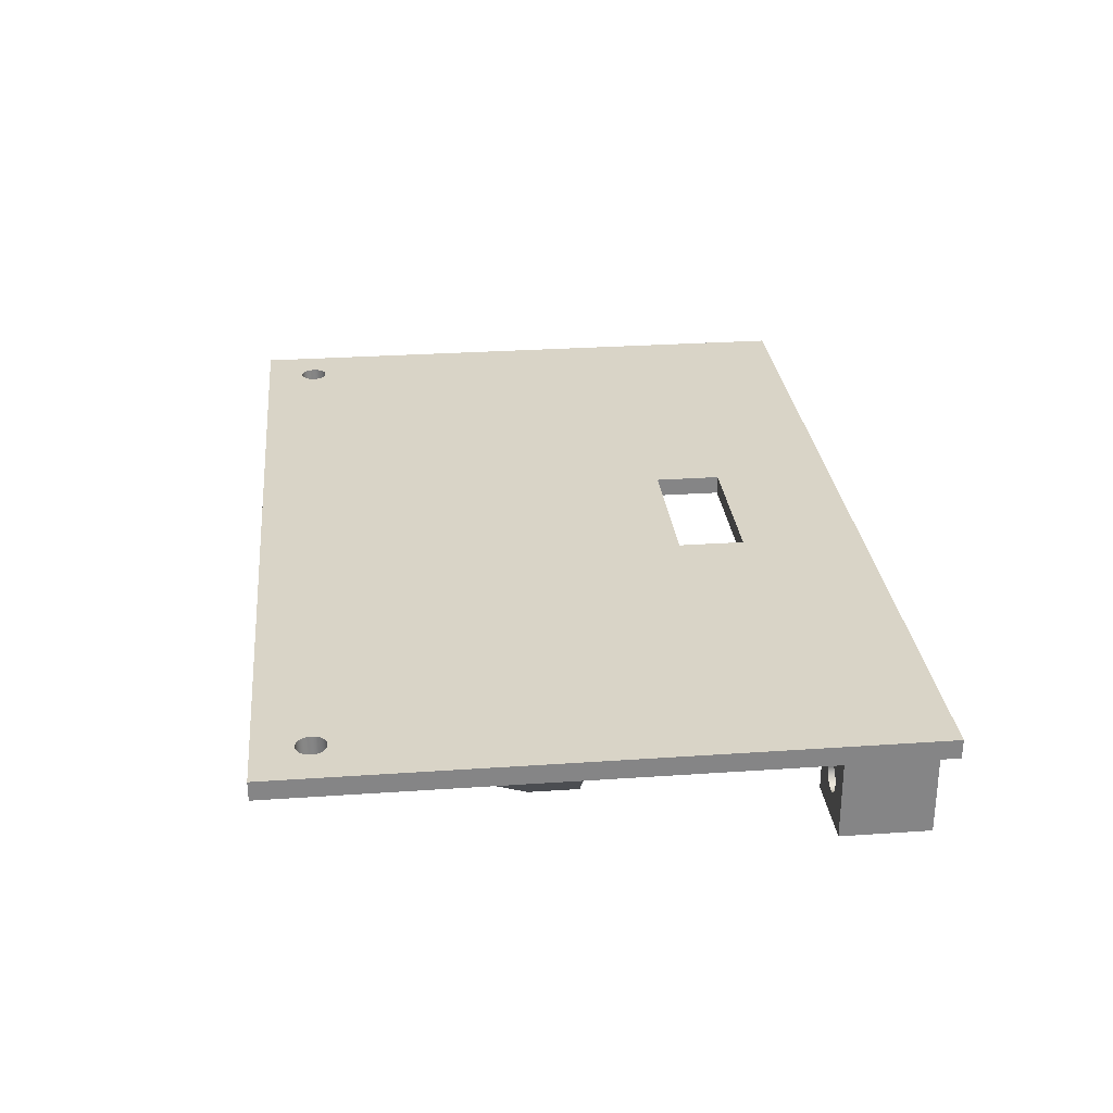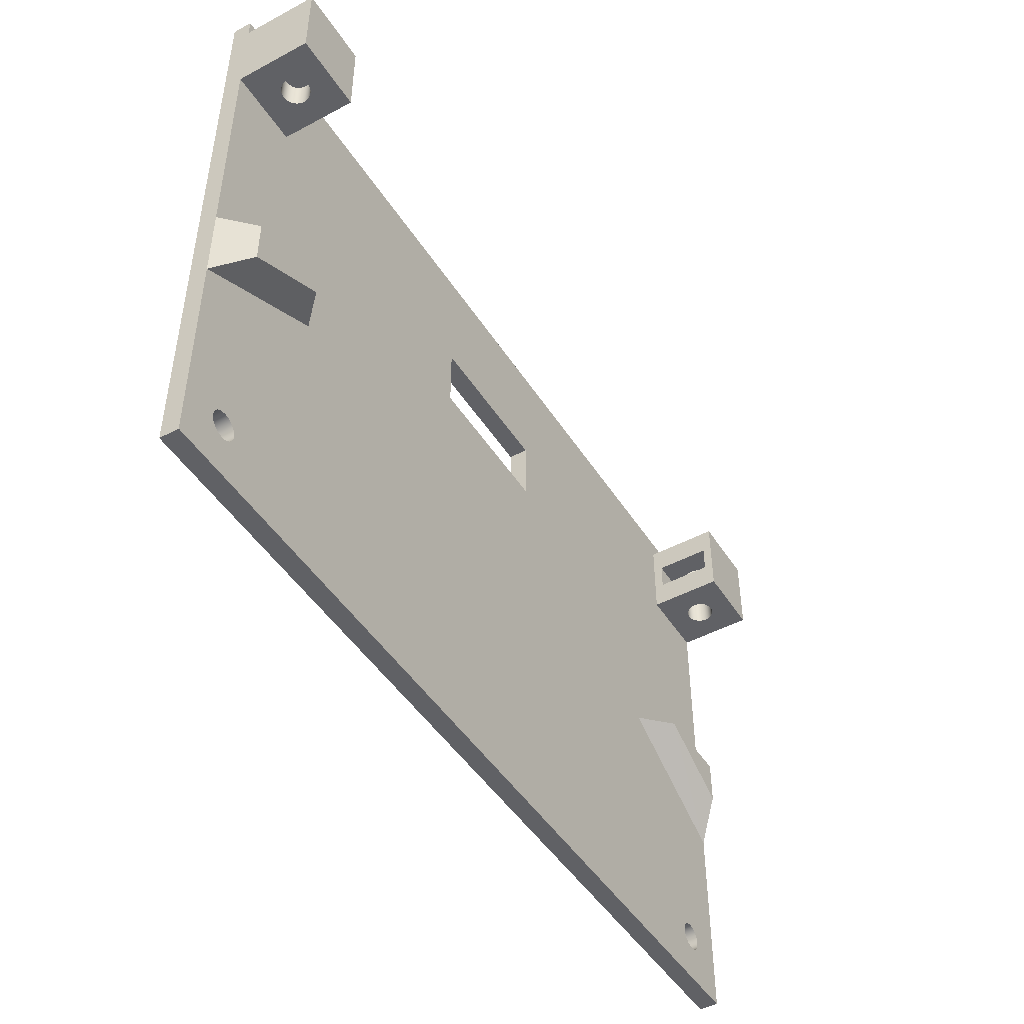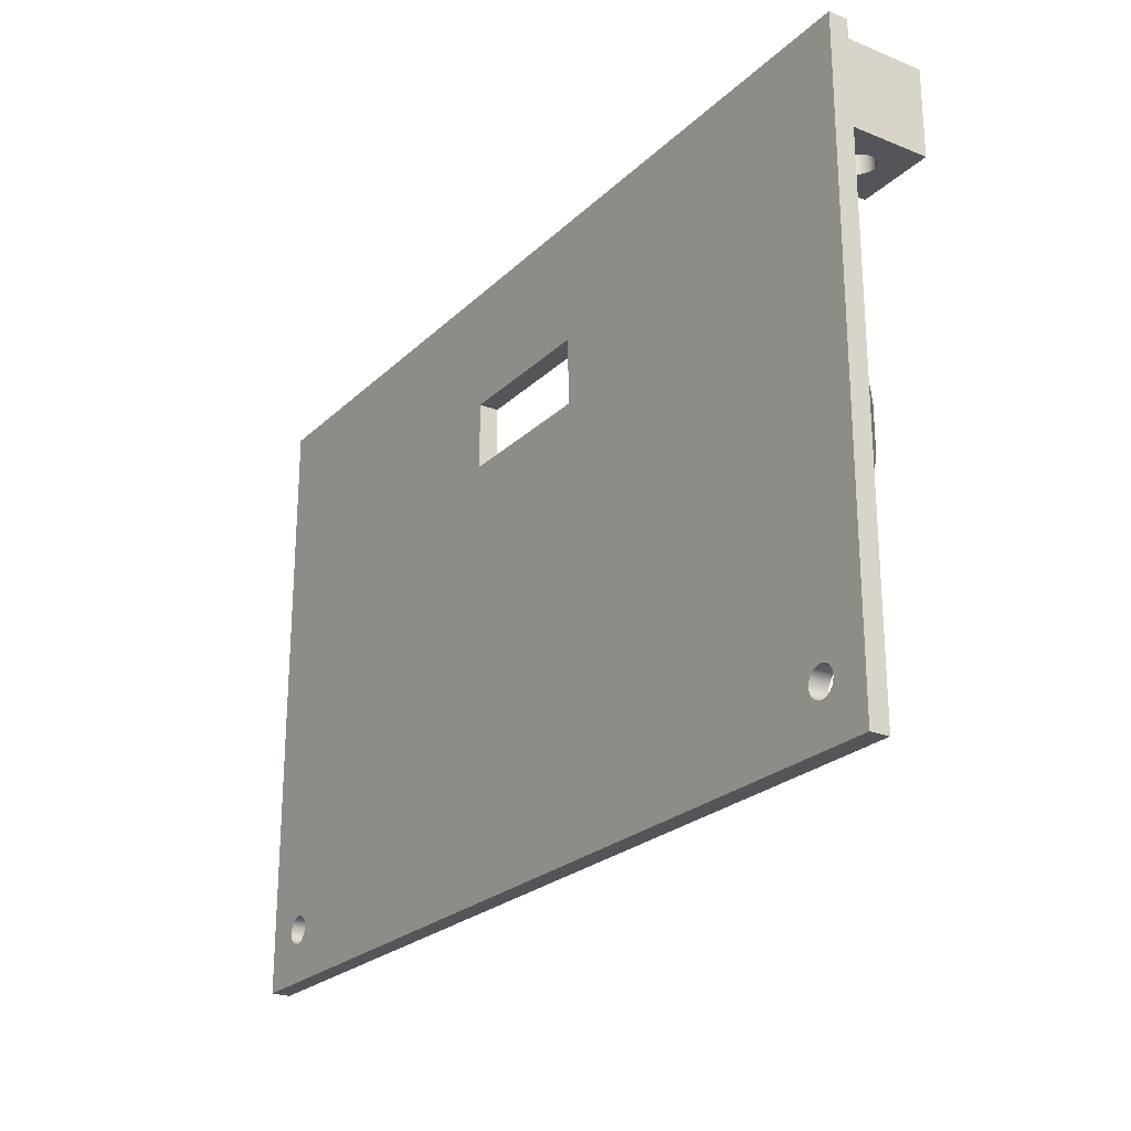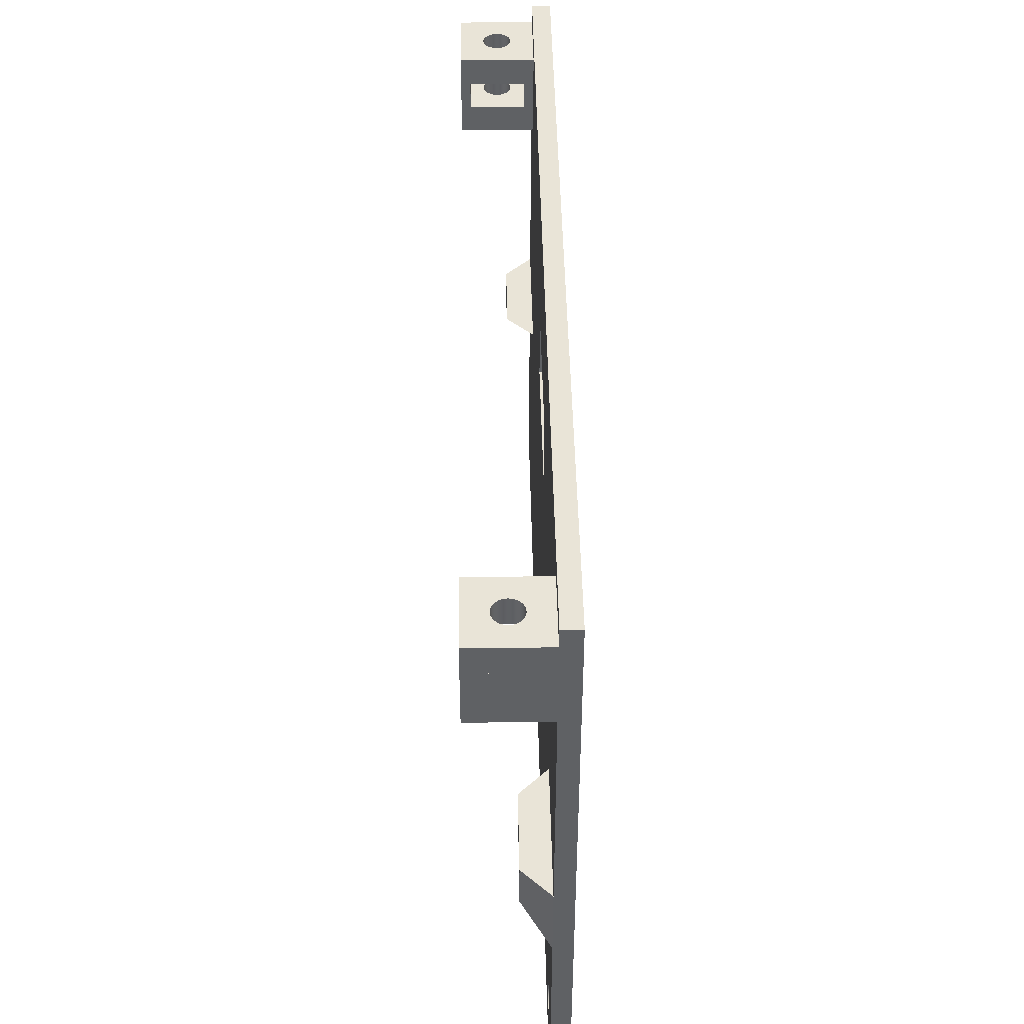
<metadata>
{"format":"obj","ext":"obj","renderer":"f3d","projection":"perspective","resolution":1024,"background":"white","views":[{"elev":28.5,"azim":-95.9,"up":"+Y"},{"elev":-47.1,"azim":-58.9,"up":"+Z"},{"elev":-24.1,"azim":-123.6,"up":"+Z"},{"elev":43.4,"azim":89.1,"up":"+Z"}]}
</metadata>
<code>
g Mesh1 Group2 Group1 Model
v 6.862 100 7.176
v 6.5 100 7.326
v 6.5 98 7.326
v 6.862 98 7.176
f 1 2 3 4
v 2 100 3
f 1 5 2
v 7.25 100 7.125
f 6 5 1
v 98 100 3
f 5 6 7
v 92.75 100 7.131
f 8 7 6
v 93.14 100 7.182
f 9 7 8
v 93.5 100 7.331
f 10 7 9
v 93.81 100 7.569
f 11 7 10
v 94.04 100 7.878
f 12 7 11
v 94.19 100 8.238
f 13 7 12
v 94.24 100 8.625
f 14 7 13
v 98 100 68
f 7 14 15
v 94.19 100 9.012
f 15 14 16
v 94.24 98 8.625
v 94.19 98 9.012
f 16 14 17 18
v 94.19 98 8.238
f 14 13 19 17
v 94.04 98 7.878
f 13 12 20 19
v 93.81 98 7.569
f 12 11 21 20
v 93.5 98 7.331
f 11 10 22 21
v 93.14 98 7.182
f 10 9 23 22
v 92.75 98 7.131
f 9 8 24 23
v 92.36 100 7.182
v 92.36 98 7.182
f 8 25 26 24
v 7.638 100 7.176
f 8 27 25
f 27 8 6
v 7.25 98 7.125
v 7.638 98 7.176
f 27 6 28 29
f 6 1 4 28
v 2 98 3
f 4 30 28
f 3 30 4
v 6.189 98 7.564
f 31 30 3
v 5.951 98 7.875
f 32 30 31
v 5.801 98 8.237
f 33 30 32
v 5.75 98 8.625
f 34 30 33
v 2 98 68
f 30 34 35
v 5.801 98 9.013
f 35 34 36
v 5.75 100 8.625
v 5.801 100 9.013
f 37 38 36 34
v 2 100 68
f 37 39 38
f 37 5 39
v 5.801 100 8.237
f 40 5 37
v 5.951 100 7.875
f 41 5 40
v 6.189 100 7.564
f 42 5 41
f 2 5 42
f 2 42 31 3
f 42 41 32 31
f 41 40 33 32
f 40 37 34 33
f 5 30 35 39
v 98 98 3
f 7 43 30 5
v 98 98 68
f 43 7 15 44
f 44 15 39 35
v 58 100 55
f 15 45 39
v 58 100 48
f 15 46 45
v 7.25 100 10.12
f 15 47 46
v 92.75 100 10.12
f 15 48 47
v 93.14 100 10.07
f 15 49 48
v 93.5 100 9.919
f 15 50 49
v 93.81 100 9.681
f 15 51 50
v 94.04 100 9.372
f 15 52 51
f 15 16 52
v 94.04 98 9.372
f 52 16 18 53
f 18 44 53
f 17 44 18
f 17 43 44
f 19 43 17
f 20 43 19
f 21 43 20
f 22 43 21
f 23 43 22
f 24 43 23
f 43 24 30
f 30 24 28
f 24 29 28
f 29 24 26
v 8 98 7.326
f 29 26 54
v 92 98 7.331
f 54 26 55
v 92 100 7.331
f 25 56 55 26
v 8 100 7.326
f 25 57 56
f 25 27 57
f 57 27 29 54
v 8.311 100 7.564
v 8.311 98 7.564
f 58 57 54 59
f 56 57 58
v 91.69 100 7.569
f 56 58 60
v 8.549 100 7.875
f 60 58 61
v 8.549 98 7.875
f 61 58 59 62
v 91.69 98 7.569
f 59 63 62
f 59 55 63
f 54 55 59
f 56 60 63 55
v 91.46 100 7.878
v 91.46 98 7.878
f 60 64 65 63
f 60 61 64
v 8.699 100 8.237
f 64 61 66
v 8.699 98 8.237
f 66 61 62 67
f 62 65 67
f 62 63 65
v 91.31 98 8.238
f 67 65 68
v 91.31 100 8.238
f 64 69 68 65
f 64 66 69
v 8.75 100 8.625
f 69 66 70
v 8.75 98 8.625
f 70 66 67 71
f 67 68 71
v 91.26 98 8.625
f 71 68 72
v 91.26 100 8.625
f 69 73 72 68
f 69 70 73
v 8.699 100 9.013
f 73 70 74
v 8.699 98 9.013
f 74 70 71 75
f 71 72 75
v 91.31 98 9.012
f 75 72 76
v 91.31 100 9.012
f 73 77 76 72
f 73 74 77
v 91.46 100 9.372
f 77 74 78
v 8.549 100 9.375
f 78 74 79
v 8.549 98 9.375
f 79 74 75 80
v 91.46 98 9.372
f 75 81 80
f 75 76 81
f 77 78 81 76
v 91.69 100 9.681
v 91.69 98 9.681
f 78 82 83 81
f 78 79 82
v 8.311 100 9.686
f 82 79 84
v 8.311 98 9.686
f 84 79 80 85
f 80 83 85
f 80 81 83
v 92 98 9.919
f 85 83 86
v 92 100 9.919
f 82 87 86 83
f 82 84 87
v 8 100 9.924
f 87 84 88
v 8 98 9.924
f 88 84 85 89
f 85 86 89
v 92.36 98 10.07
f 89 86 90
v 92.36 100 10.07
f 87 91 90 86
f 87 88 91
v 7.638 100 10.07
f 91 88 92
v 7.638 98 10.07
f 92 88 89 93
f 89 90 93
v 92.75 98 10.12
f 93 90 94
f 91 48 94 90
f 91 92 48
f 48 92 47
v 7.25 98 10.12
f 47 92 93 95
f 93 94 95
f 94 44 95
v 93.14 98 10.07
f 96 44 94
v 93.5 98 9.919
f 97 44 96
v 93.81 98 9.681
f 98 44 97
f 53 44 98
f 51 52 53 98
f 50 51 98 97
f 49 50 97 96
f 48 49 96 94
v 58 98 48
f 95 44 99
v 58 98 55
f 99 44 100
v 42 98 55
f 100 44 101
f 35 101 44
v 42 98 48
f 35 102 101
f 35 95 102
v 6.862 98 10.07
f 35 103 95
v 6.5 98 9.924
f 35 104 103
v 6.189 98 9.686
f 35 105 104
v 5.951 98 9.375
f 35 106 105
f 35 36 106
v 5.951 100 9.375
f 38 107 106 36
f 38 39 107
v 6.189 100 9.686
f 107 39 108
v 6.5 100 9.924
f 108 39 109
v 6.862 100 10.07
f 109 39 110
f 110 39 47
v 42 100 48
f 47 39 111
v 42 100 55
f 111 39 112
f 112 39 45
f 100 101 112 45
f 101 102 111 112
f 102 99 46 111
f 102 95 99
f 99 100 45 46
f 46 47 111
f 110 47 95 103
f 109 110 103 104
f 108 109 104 105
f 107 108 105 106
g Mesh2 Group3 Group1 Model
v 16.9 98 33
v 2 98 25
v 2 98 33
f 113 114 115
v 13.92 95 33
v 5 95 28.2
f 113 116 117 114
v 5 95 33
f 116 113 115 118
f 116 117 114 113
f 117 116 118
f 114 117 118 115
f 117 118 115 114
g Mesh3 Group5 Group4 Group1 Model
v 2 90 66
v 4.701 93.25 66
v 2 98 66
f 119 120 121
v 4.939 92.94 66
f 120 119 122
v 5.25 92.7 66
f 122 119 123
v 10 90 66
f 123 119 124
v 2 90 63
v 10 90 63
f 119 125 126 124
v 2 98 63
f 125 119 121 127
v 10 98 66
v 10 98 63
f 127 121 128 129
v 5.25 95.3 66
f 121 130 128
v 4.939 95.06 66
f 130 121 131
v 4.701 94.75 66
f 131 121 132
v 4.551 94.39 66
f 132 121 133
v 4.5 94 66
f 133 121 134
v 4.551 93.61 66
f 121 135 134
f 121 120 135
v 4.701 93.25 63
v 4.551 93.61 63
f 135 120 136 137
v 4.939 92.94 63
f 120 122 138 136
v 5.25 92.7 63
f 122 123 139 138
v 5.612 92.55 66
v 5.612 92.55 63
f 123 140 141 139
f 123 124 140
v 6 92.5 66
f 140 124 142
v 6.388 92.55 66
f 142 124 143
v 6.75 92.7 66
f 143 124 144
v 7.061 92.94 66
f 144 124 145
v 7.299 93.25 66
f 145 124 146
v 7.449 93.61 66
f 146 124 147
v 7.5 94 66
f 147 124 148
f 128 148 124
v 7.449 94.39 66
f 128 149 148
v 7.299 94.75 66
f 128 150 149
v 7.061 95.06 66
f 128 151 150
v 6.75 95.3 66
f 128 152 151
v 6.388 95.45 66
f 128 153 152
v 6 95.5 66
f 128 154 153
v 5.612 95.45 66
f 128 155 154
f 128 130 155
v 5.25 95.3 63
v 5.612 95.45 63
f 155 130 156 157
v 4.939 95.06 63
f 130 131 158 156
v 4.701 94.75 63
f 131 132 159 158
v 4.551 94.39 63
f 132 133 160 159
v 4.5 94 63
f 133 134 161 160
f 134 135 137 161
f 137 125 161
f 136 125 137
f 138 125 136
f 139 125 138
f 125 139 126
f 126 139 141
v 6 92.5 63
f 126 141 162
f 140 142 162 141
v 6.388 92.55 63
f 142 143 163 162
v 6.75 92.7 63
f 143 144 164 163
v 7.061 92.94 63
f 144 145 165 164
v 7.299 93.25 63
f 145 146 166 165
v 7.449 93.61 63
f 146 147 167 166
v 7.5 94 63
f 147 148 168 167
v 7.449 94.39 63
f 148 149 169 168
v 7.299 94.75 63
f 149 150 170 169
v 7.061 95.06 63
f 150 151 171 170
v 6.75 95.3 63
f 151 152 172 171
v 6.388 95.45 63
f 152 153 173 172
v 6 95.5 63
f 153 154 174 173
f 154 155 157 174
f 157 129 174
f 156 129 157
f 156 127 129
f 158 127 156
f 159 127 158
f 127 159 125
f 125 159 160
f 125 160 161
f 174 129 173
f 173 129 172
f 172 129 171
f 171 129 170
f 170 129 169
f 169 129 168
f 126 168 129
f 126 167 168
f 126 166 167
f 126 165 166
f 126 164 165
f 126 163 164
f 126 162 163
f 124 126 129 128
g Mesh4 Group6 Group4 Group1 Model
v 2 97 60
v 2 91.01 60
v 2 91.01 63
v 2 97 63
f 175 176 177 178
v 2.408 97 60
v 2.408 91.01 60
f 179 180 176 175
v 2.408 97 63
v 2.408 91.01 63
f 180 179 181 182
f 179 175 178 181
f 182 181 178 177
f 176 180 182 177
g Mesh5 Group7 Group4 Group1 Model
v 7.299 94.75 60
v 7.061 95.06 60
v 7.061 95.06 57
v 7.299 94.75 57
f 183 184 185 186
v 10 98 60
f 187 184 183
v 6.75 95.3 60
f 187 188 184
v 6.388 95.45 60
f 187 189 188
v 6 95.5 60
f 187 190 189
v 5.612 95.45 60
f 187 191 190
v 5.25 95.3 60
f 187 192 191
v 2 98 60
f 193 192 187
v 4.939 95.06 60
f 192 193 194
v 4.701 94.75 60
f 194 193 195
v 4.551 94.39 60
f 195 193 196
v 4.5 94 60
f 196 193 197
v 4.551 93.61 60
f 193 198 197
v 4.701 93.25 60
f 193 199 198
v 2 90 60
f 200 199 193
v 4.939 92.94 60
f 199 200 201
v 5.25 92.7 60
f 201 200 202
v 10 90 60
f 202 200 203
v 2 90 57
v 10 90 57
f 200 204 205 203
v 2 98 57
f 204 200 193 206
v 10 98 57
f 206 193 187 207
f 203 205 207 187
v 7.5 94 57
f 205 208 207
v 7.449 93.61 57
f 205 209 208
v 7.299 93.25 57
f 205 210 209
v 7.061 92.94 57
f 205 211 210
v 6.75 92.7 57
f 205 212 211
v 6.388 92.55 57
f 205 213 212
v 6 92.5 57
f 205 214 213
v 5.612 92.55 57
f 205 215 214
v 5.25 92.7 57
f 205 216 215
f 204 216 205
v 4.939 92.94 57
f 216 204 217
v 4.701 93.25 57
f 217 204 218
v 4.551 93.61 57
f 218 204 219
v 4.5 94 57
f 219 204 220
v 4.551 94.39 57
f 204 221 220
v 4.701 94.75 57
f 204 222 221
f 206 222 204
v 4.939 95.06 57
f 222 206 223
v 5.25 95.3 57
f 223 206 224
f 224 206 207
v 5.612 95.45 57
f 224 207 225
v 6 95.5 57
f 225 207 226
v 6.388 95.45 57
f 226 207 227
v 6.75 95.3 57
f 227 207 228
f 228 207 185
f 185 207 186
v 7.449 94.39 57
f 186 207 229
f 229 207 208
v 7.5 94 60
v 7.449 94.39 60
f 230 231 229 208
f 187 231 230
f 187 183 231
f 231 183 186 229
f 187 230 203
v 7.449 93.61 60
f 232 203 230
v 7.299 93.25 60
f 233 203 232
v 7.061 92.94 60
f 234 203 233
v 6.75 92.7 60
f 235 203 234
v 6.388 92.55 60
f 236 203 235
v 6 92.5 60
f 237 203 236
v 5.612 92.55 60
f 238 203 237
f 202 203 238
f 202 238 215 216
f 238 237 214 215
f 237 236 213 214
f 236 235 212 213
f 235 234 211 212
f 234 233 210 211
f 233 232 209 210
f 232 230 208 209
f 201 202 216 217
f 199 201 217 218
f 198 199 218 219
f 197 198 219 220
f 196 197 220 221
f 195 196 221 222
f 194 195 222 223
f 192 194 223 224
f 191 192 224 225
f 190 191 225 226
f 189 190 226 227
f 188 189 227 228
f 184 188 228 185
g Mesh6 Group8 Group4 Group1 Model
v 10 97 63
v 2 97 63
f 239 129 127 240
v 10 97 60
f 241 187 129 239
v 2 97 60
f 187 241 242 193
f 242 241 239 240
f 193 242 240 127
f 187 193 127 129
g Mesh7 Group9 Group4 Group1 Model
v 10 91.01 60
v 10 91.01 63
f 203 243 244 126
f 203 200 176 243
f 200 203 126 125
f 125 126 244 177
f 243 176 177 244
f 176 200 125 177
g Mesh8 Group11 Group10 Group1 Model
v 98 98 66
v 95.3 94.75 66
v 98 90 66
f 245 246 247
v 95.06 95.06 66
f 246 245 248
v 94.75 95.3 66
f 248 245 249
v 90 98 66
f 249 245 250
v 98 98 63
v 90 98 63
f 245 251 252 250
v 98 90 63
f 251 245 247 253
v 90 90 66
v 90 90 63
f 253 247 254 255
v 94.75 92.7 66
f 247 256 254
v 95.06 92.94 66
f 256 247 257
v 95.3 93.25 66
f 257 247 258
v 95.45 93.61 66
f 258 247 259
v 95.5 94 66
f 259 247 260
v 95.45 94.39 66
f 247 261 260
f 247 246 261
v 95.3 94.75 63
v 95.45 94.39 63
f 261 246 262 263
v 95.06 95.06 63
f 246 248 264 262
v 94.75 95.3 63
f 248 249 265 264
v 94.39 95.45 66
v 94.39 95.45 63
f 249 266 267 265
f 249 250 266
v 94 95.5 66
f 266 250 268
v 93.61 95.45 66
f 268 250 269
v 93.25 95.3 66
f 269 250 270
v 92.94 95.06 66
f 270 250 271
v 92.7 94.75 66
f 271 250 272
v 92.55 94.39 66
f 272 250 273
v 92.5 94 66
f 273 250 274
f 254 274 250
v 92.55 93.61 66
f 254 275 274
v 92.7 93.25 66
f 254 276 275
v 92.94 92.94 66
f 254 277 276
v 93.25 92.7 66
f 254 278 277
v 93.61 92.55 66
f 254 279 278
v 94 92.5 66
f 254 280 279
v 94.39 92.55 66
f 254 281 280
f 254 256 281
v 94.75 92.7 63
v 94.39 92.55 63
f 281 256 282 283
v 95.06 92.94 63
f 256 257 284 282
v 95.3 93.25 63
f 257 258 285 284
v 95.45 93.61 63
f 258 259 286 285
v 95.5 94 63
f 259 260 287 286
f 260 261 263 287
f 263 253 287
f 262 253 263
f 262 251 253
f 264 251 262
f 265 251 264
f 251 265 252
f 252 265 267
v 94 95.5 63
f 252 267 288
f 266 268 288 267
v 93.61 95.45 63
f 268 269 289 288
v 93.25 95.3 63
f 269 270 290 289
v 92.94 95.06 63
f 270 271 291 290
v 92.7 94.75 63
f 271 272 292 291
v 92.55 94.39 63
f 272 273 293 292
v 92.5 94 63
f 273 274 294 293
v 92.55 93.61 63
f 274 275 295 294
v 92.7 93.25 63
f 275 276 296 295
v 92.94 92.94 63
f 276 277 297 296
v 93.25 92.7 63
f 277 278 298 297
v 93.61 92.55 63
f 278 279 299 298
v 94 92.5 63
f 279 280 300 299
f 280 281 283 300
f 283 255 300
f 282 255 283
f 282 253 255
f 284 253 282
f 285 253 284
f 286 253 285
f 253 286 287
f 300 255 299
f 299 255 298
f 298 255 297
f 297 255 296
f 296 255 295
f 295 255 294
f 252 294 255
f 252 293 294
f 252 292 293
f 252 291 292
f 252 290 291
f 252 289 290
f 252 288 289
f 250 252 255 254
g Mesh9 Group12 Group10 Group1 Model
v 98 91 60
v 98 96.99 60
v 98 96.99 63
v 98 91 63
f 301 302 303 304
v 97.59 91 60
v 97.59 96.99 60
f 305 306 302 301
v 97.59 91 63
v 97.59 96.99 63
f 306 305 307 308
f 305 301 304 307
f 308 307 304 303
f 302 306 308 303
g Mesh10 Group13 Group10 Group1 Model
v 92.7 93.25 60
v 92.94 92.94 60
v 92.94 92.94 57
v 92.7 93.25 57
f 309 310 311 312
v 90 90 60
f 313 310 309
v 93.25 92.7 60
f 313 314 310
v 93.61 92.55 60
f 313 315 314
v 94 92.5 60
f 313 316 315
v 94.39 92.55 60
f 313 317 316
v 94.75 92.7 60
f 313 318 317
v 98 90 60
f 319 318 313
v 95.06 92.94 60
f 318 319 320
v 95.3 93.25 60
f 320 319 321
v 95.45 93.61 60
f 321 319 322
v 95.5 94 60
f 322 319 323
v 95.45 94.39 60
f 319 324 323
v 95.3 94.75 60
f 319 325 324
v 98 98 60
f 326 325 319
v 95.06 95.06 60
f 325 326 327
v 94.75 95.3 60
f 327 326 328
v 90 98 60
f 328 326 329
v 98 98 57
v 90 98 57
f 326 330 331 329
v 98 90 57
f 330 326 319 332
v 90 90 57
f 332 319 313 333
f 329 331 333 313
v 92.5 94 57
f 331 334 333
v 92.55 94.39 57
f 331 335 334
v 92.7 94.75 57
f 331 336 335
v 92.94 95.06 57
f 331 337 336
v 93.25 95.3 57
f 331 338 337
v 93.61 95.45 57
f 331 339 338
v 94 95.5 57
f 331 340 339
v 94.39 95.45 57
f 331 341 340
v 94.75 95.3 57
f 331 342 341
f 330 342 331
v 95.06 95.06 57
f 342 330 343
v 95.3 94.75 57
f 343 330 344
f 344 330 332
v 95.45 94.39 57
f 344 332 345
v 95.5 94 57
f 345 332 346
v 95.45 93.61 57
f 332 347 346
v 95.3 93.25 57
f 347 332 348
v 95.06 92.94 57
f 348 332 349
v 94.75 92.7 57
f 349 332 350
f 350 332 333
v 94.39 92.55 57
f 350 333 351
v 94 92.5 57
f 351 333 352
v 93.61 92.55 57
f 352 333 353
v 93.25 92.7 57
f 353 333 354
f 354 333 311
f 311 333 312
v 92.55 93.61 57
f 312 333 355
f 355 333 334
v 92.5 94 60
v 92.55 93.61 60
f 356 357 355 334
f 313 357 356
f 313 309 357
f 357 309 312 355
f 313 356 329
v 92.55 94.39 60
f 358 329 356
v 92.7 94.75 60
f 359 329 358
v 92.94 95.06 60
f 360 329 359
v 93.25 95.3 60
f 361 329 360
v 93.61 95.45 60
f 362 329 361
v 94 95.5 60
f 363 329 362
v 94.39 95.45 60
f 364 329 363
f 328 329 364
f 328 364 341 342
f 364 363 340 341
f 363 362 339 340
f 362 361 338 339
f 361 360 337 338
f 360 359 336 337
f 359 358 335 336
f 358 356 334 335
f 327 328 342 343
f 325 327 343 344
f 324 325 344 345
f 323 324 345 346
f 322 323 346 347
f 321 322 347 348
f 320 321 348 349
f 318 320 349 350
f 317 318 350 351
f 316 317 351 352
f 315 316 352 353
f 314 315 353 354
f 310 314 354 311
g Mesh11 Group14 Group10 Group1 Model
v 90 91 63
v 90 90 63
v 98 91 63
f 365 366 253 367
v 90 91 60
v 90 90 60
f 368 369 366 365
v 98 91 60
v 98 90 60
f 369 368 370 371
f 370 368 365 367
f 371 370 367 253
f 369 371 253 366
g Mesh12 Group15 Group10 Group1 Model
v 90 98 60
v 90 96.99 60
v 90 96.99 63
v 90 98 63
f 372 373 374 375
f 372 326 302 373
v 98 98 63
f 326 372 375 376
f 376 375 374 303
f 373 302 303 374
f 302 326 376 303
g Mesh13 Group16 Group1 Model
v 98 98 33
v 98 98 25
v 83.1 98 33
f 377 378 379
v 95 94.98 33
v 95 94.98 28.22
f 380 381 378 377
v 86.14 94.98 33
f 381 380 382
f 379 382 380 377
f 378 382 379
f 382 378 381

</code>
